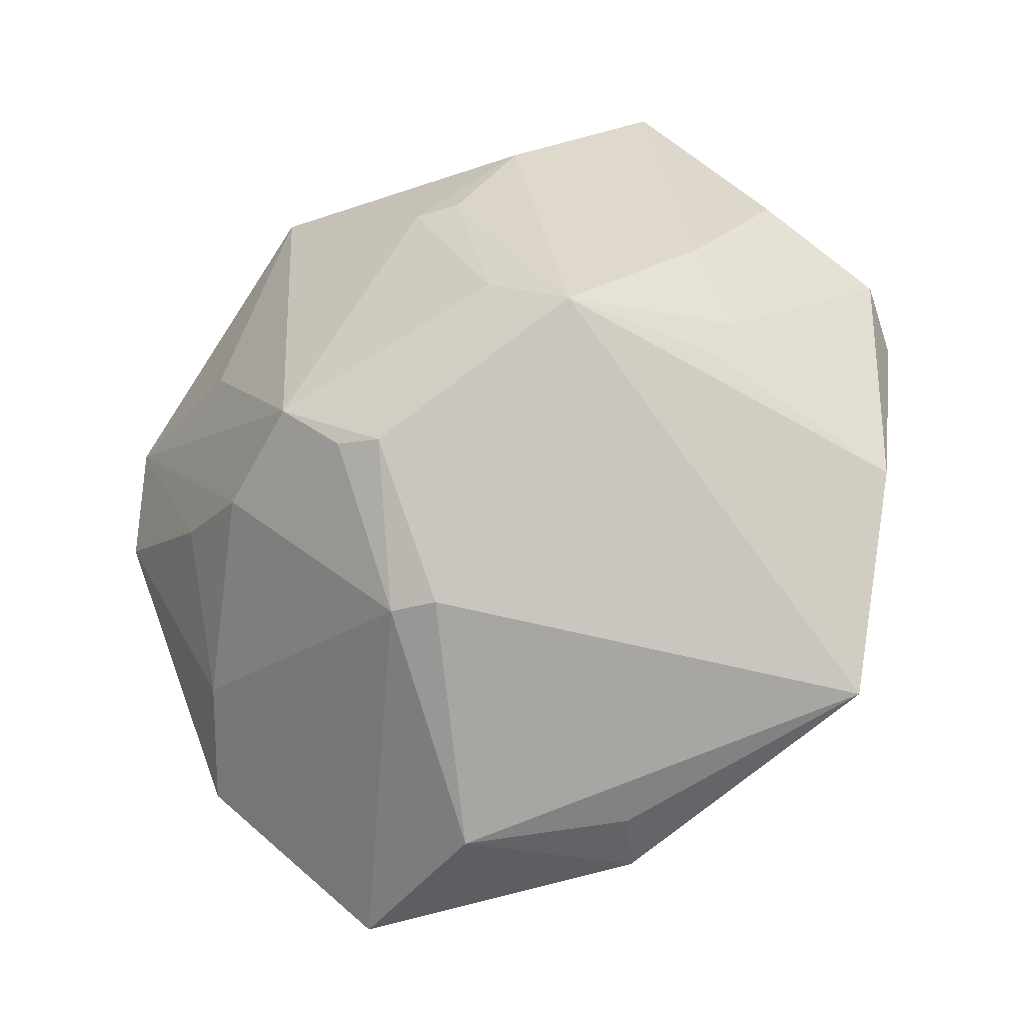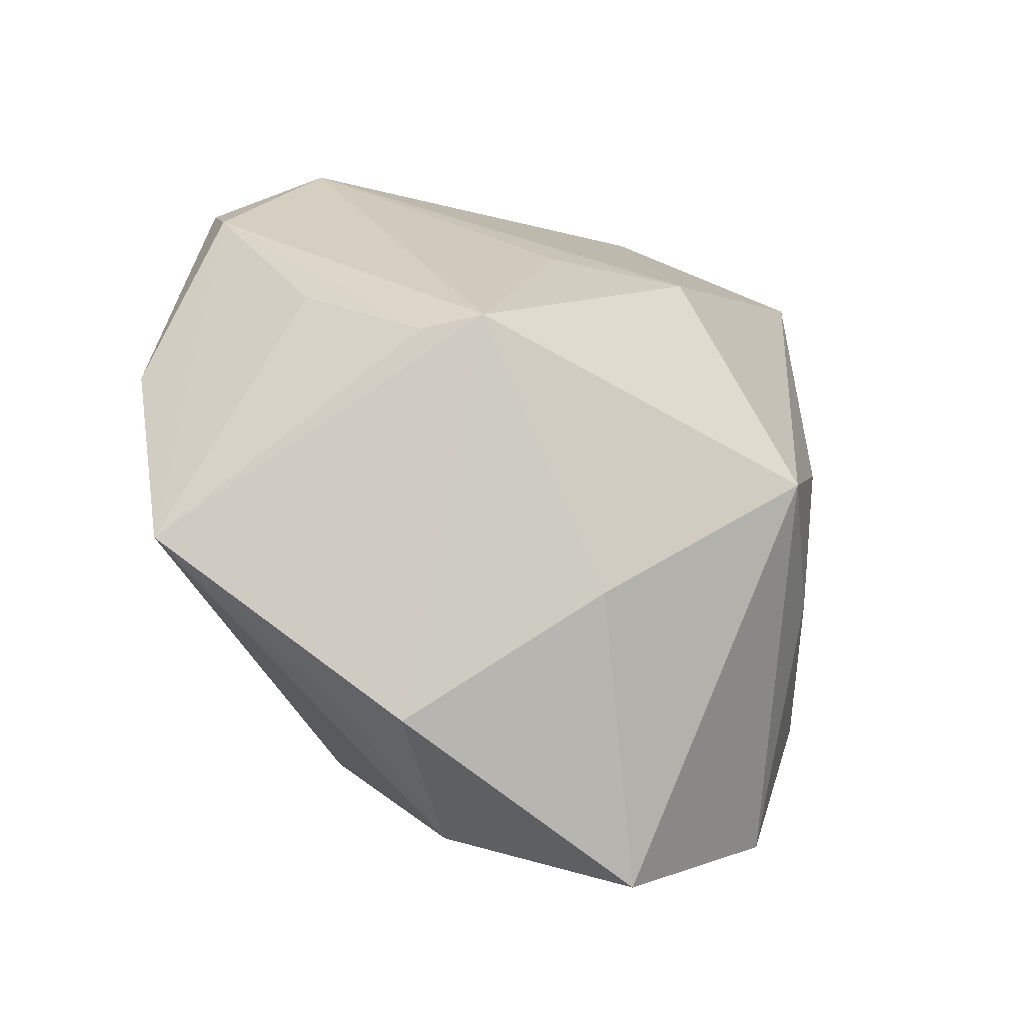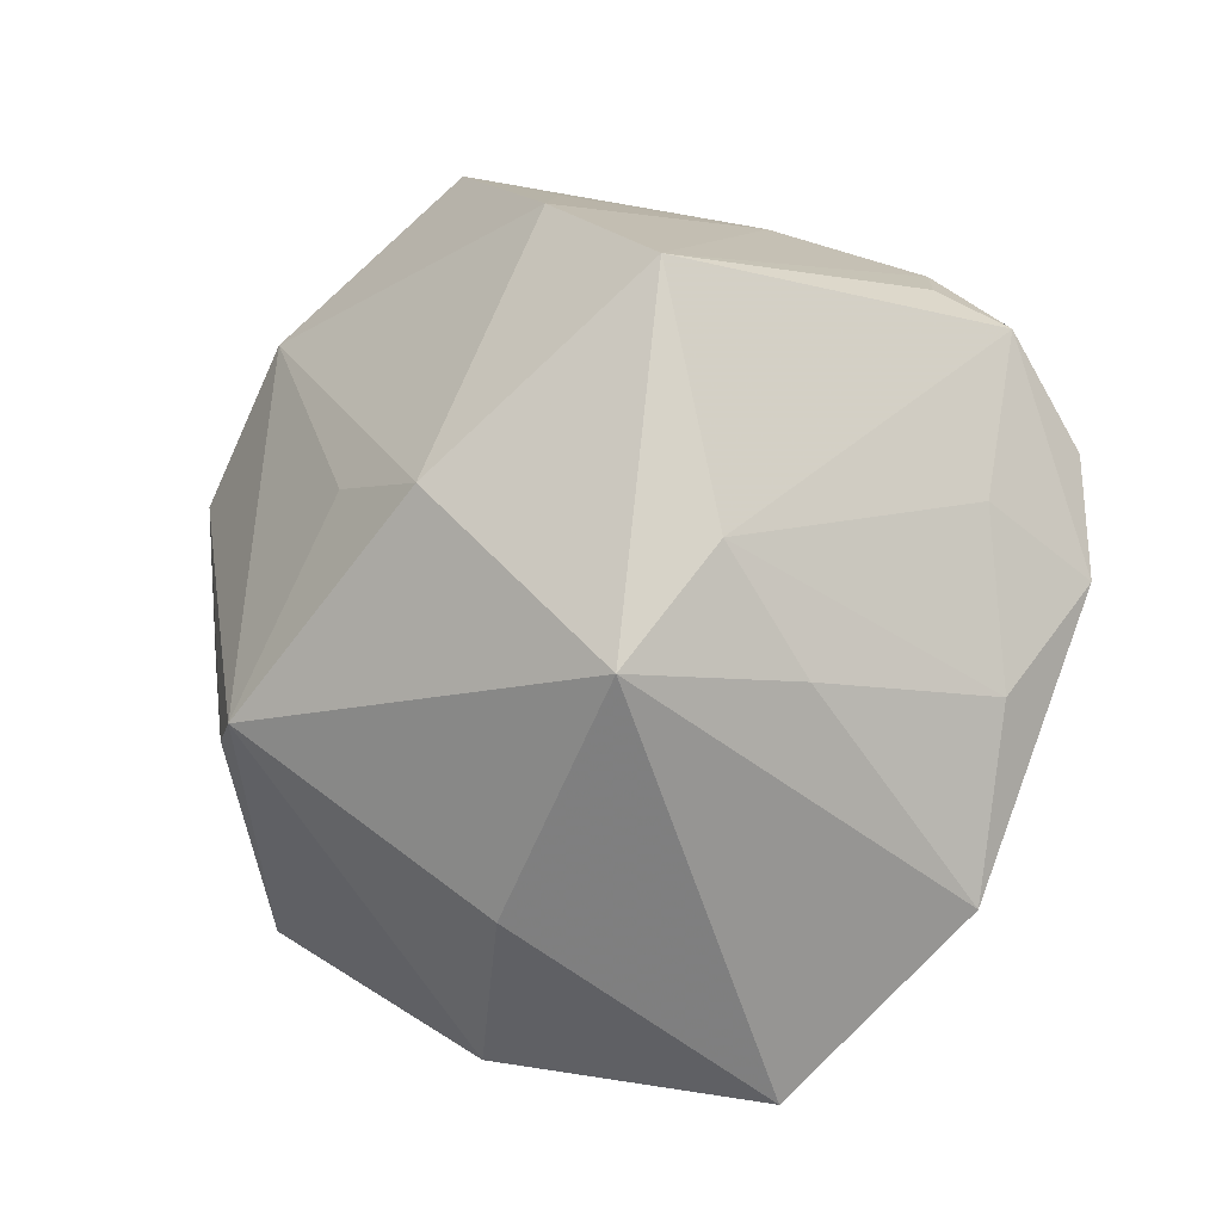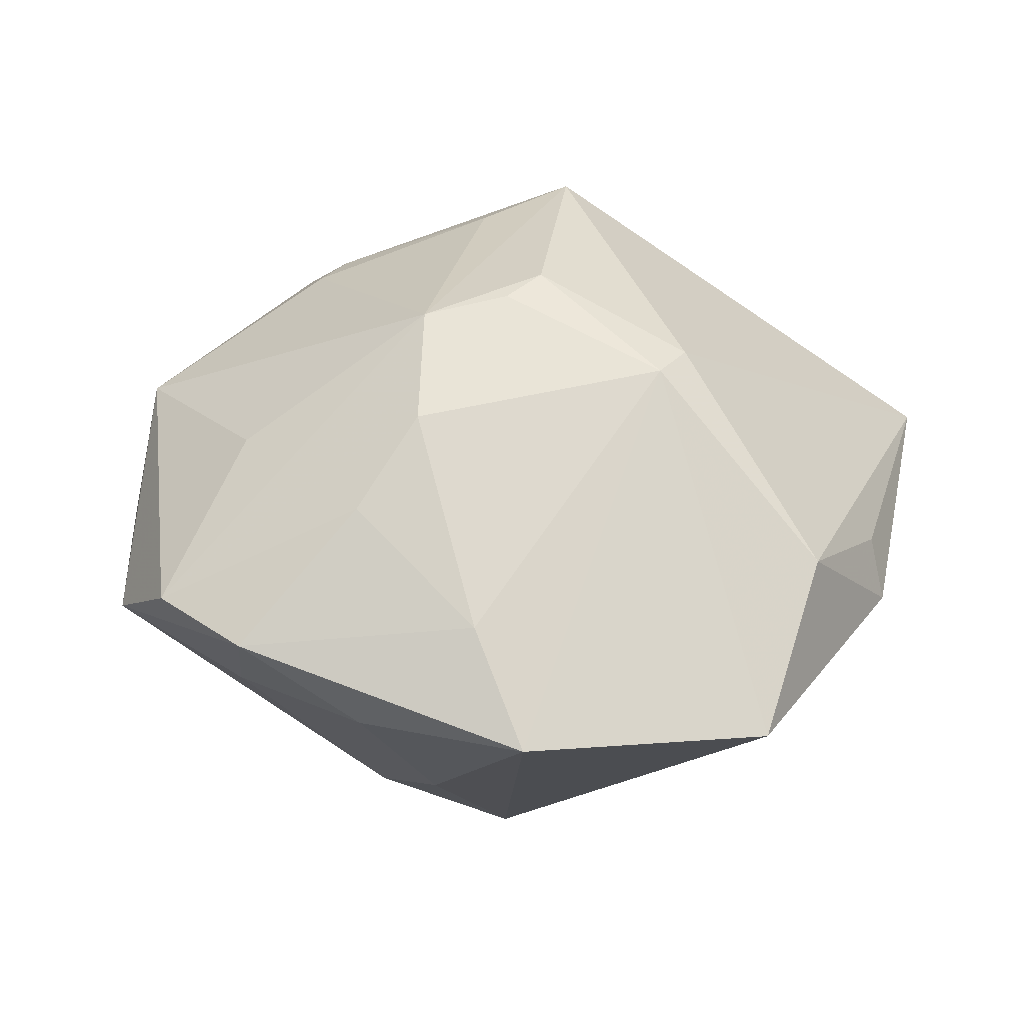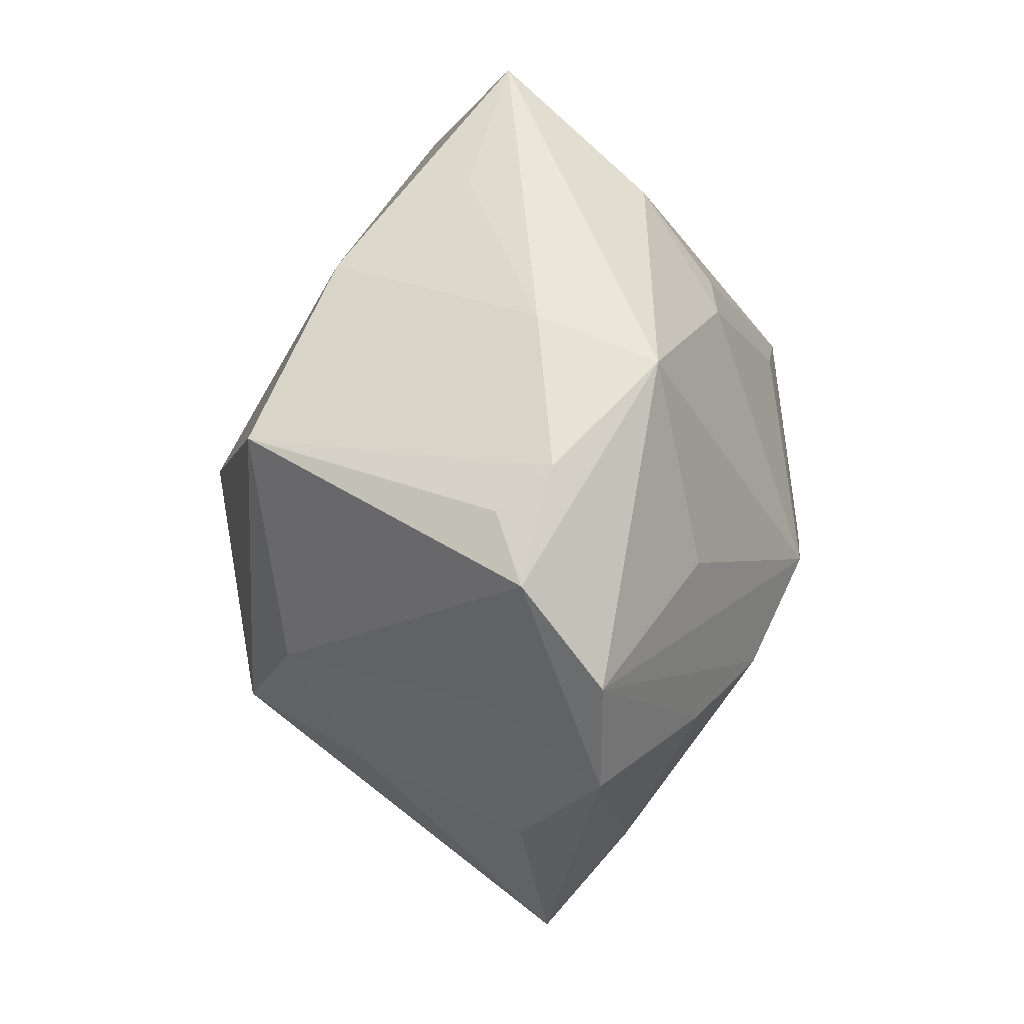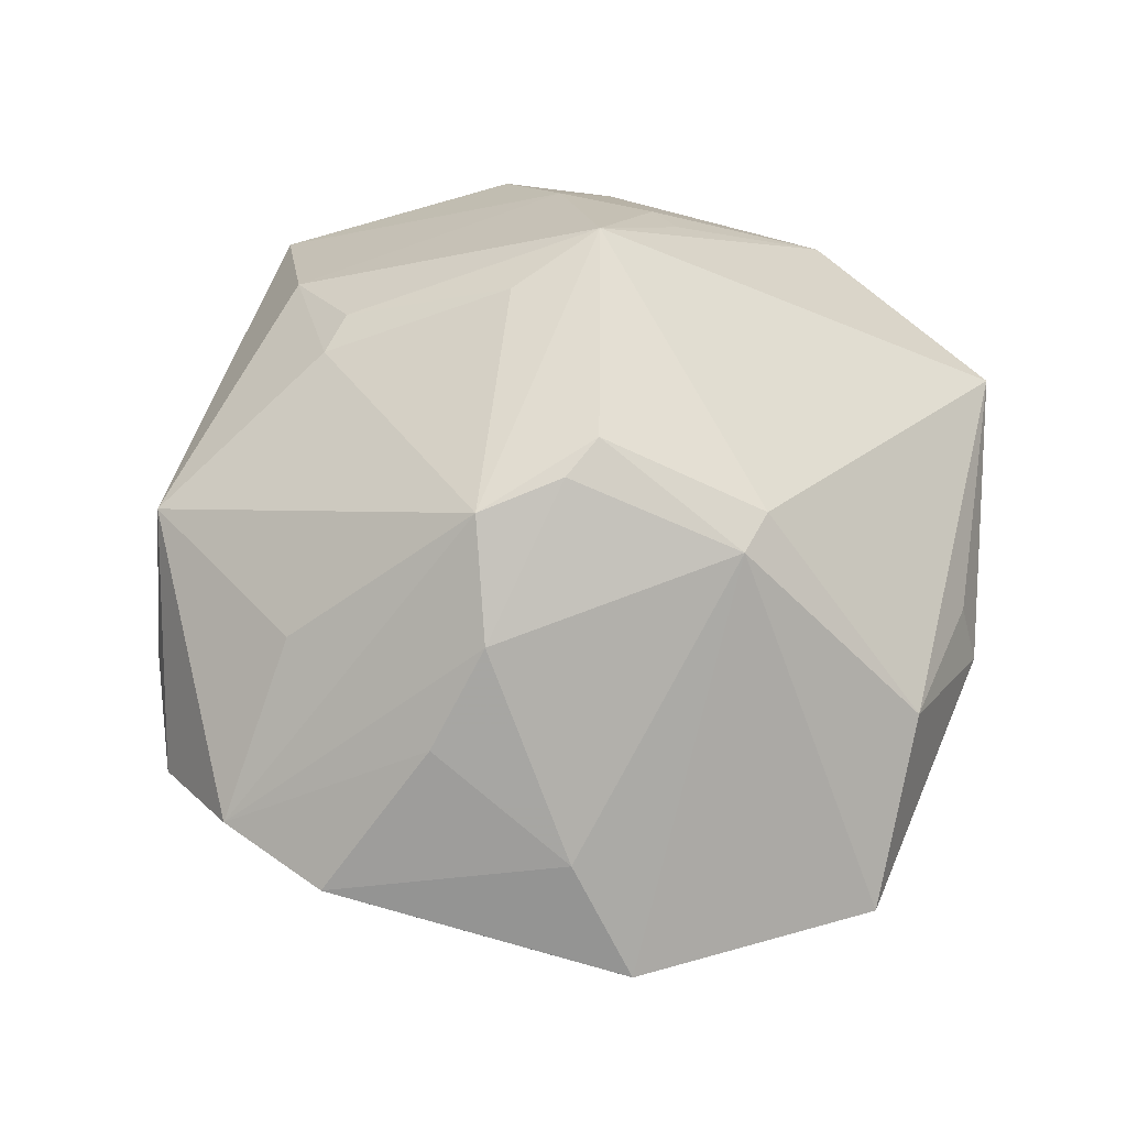
<metadata>
{"format":"obj","ext":"obj","renderer":"f3d","projection":"perspective","resolution":1024,"background":"white","views":[{"elev":-21.5,"azim":24.9,"up":"+Y"},{"elev":-50.1,"azim":144.8,"up":"+Y"},{"elev":-12.0,"azim":-150.9,"up":"+Y"},{"elev":35.2,"azim":-51.0,"up":"+Z"},{"elev":36.6,"azim":-90.8,"up":"+Y"},{"elev":65.6,"azim":-58.0,"up":"+Z"}]}
</metadata>
<code>
v -0.02749 -0.01176 -0.01529
v -0.0005912 -0.03916 0.01088
v 0.01532 0.04368 -0.000405
v 0.03053 0.02696 -0.008473
v -0.03079 0.02714 0.003009
v -0.03816 -0.01152 3.561e-05
v 0.0418 -0.004728 0.003906
v 0.005881 0.03466 0.01317
v 0.002264 0.03818 -0.00449
v 0.03046 0.008762 0.01525
v 0.03944 0.01875 -0.002415
v -0.001369 -0.0198 0.02587
v 0.01177 0.006871 -0.02525
v -0.03966 0.02018 4.376e-05
v 0.01878 0.007838 0.02907
v 0.02146 -0.0128 -0.02705
v 0.03102 0.02642 0.004958
v -0.01615 -0.04441 0.001412
v -0.002083 0.02549 0.02041
v 0.0001369 0.004635 -0.03125
v 0.01207 -0.03994 -0.000714
v 0.03321 -0.003752 -0.01337
v 0.01384 -0.03697 0.004505
v 0.02883 0.004943 0.01788
v 0.002551 0.02606 0.02008
v -0.03405 -0.02867 0.002885
v -0.02073 -0.00468 0.02403
v 0.03999 0.0129 -0.006012
v 0.02554 -0.01334 -0.02258
v -0.003846 0.03219 -0.0175
v -0.01645 -0.01212 -0.02763
v -0.04266 0.01051 0.007403
v -0.02961 -0.004285 0.01766
v -0.01575 0.03375 0.001903
v -0.01209 0.001711 0.02927
v -0.04333 -0.0008058 0.007387
v 0.009656 0.01186 0.02763
v -0.03344 0.024 -0.002199
v -0.005272 -0.003368 0.03015
v -0.01959 0.02261 -0.02572
v 0.0005985 -0.02986 -0.01731
v -0.02712 0.01296 0.0172
v 0.003279 -0.01949 0.02567
v -0.0302 -0.01961 0.01092
v 0.0377 -0.02686 0.003558
v -0.0005174 -0.003955 0.03072
v -0.02361 -0.0009675 -0.02295
v 0.0271 0.01743 0.01589
v -0.03813 0.004717 -0.002592
v -0.02149 0.03223 0.01298
f 13 16 20
f 21 16 45
f 40 30 20
f 21 2 18
f 7 28 11
f 45 28 7
f 50 3 34
f 30 40 34
f 43 2 45
f 21 45 23
f 23 2 21
f 45 2 23
f 50 42 35
f 41 16 21
f 21 18 41
f 29 45 16
f 16 28 29
f 11 3 17
f 17 48 11
f 3 48 17
f 10 7 11
f 11 48 10
f 24 7 10
f 24 10 15
f 15 10 48
f 46 43 15
f 15 35 46
f 15 43 45
f 15 7 24
f 45 7 15
f 9 3 30
f 30 34 9
f 9 34 3
f 8 3 50
f 25 15 8
f 8 48 3
f 8 15 48
f 4 3 11
f 11 28 4
f 30 3 4
f 20 30 4
f 16 13 4
f 4 28 16
f 4 13 20
f 32 42 50
f 50 14 32
f 32 35 42
f 40 14 38
f 12 18 2
f 2 43 12
f 12 43 46
f 16 41 31
f 20 16 31
f 31 41 18
f 31 40 20
f 22 28 45
f 45 29 22
f 22 29 28
f 37 15 25
f 35 15 37
f 5 34 40
f 40 38 5
f 50 34 5
f 5 14 50
f 5 38 14
f 46 35 39
f 39 12 46
f 36 33 32
f 36 49 6
f 14 49 36
f 36 32 14
f 33 36 44
f 27 39 35
f 12 39 27
f 35 32 27
f 32 33 27
f 27 44 12
f 33 44 27
f 6 1 26
f 26 31 18
f 1 31 26
f 26 36 6
f 26 44 36
f 18 12 26
f 12 44 26
f 40 31 47
f 47 31 1
f 47 14 40
f 47 49 14
f 6 49 47
f 47 1 6
f 19 37 25
f 35 37 19
f 50 35 19
f 19 8 50
f 25 8 19

</code>
